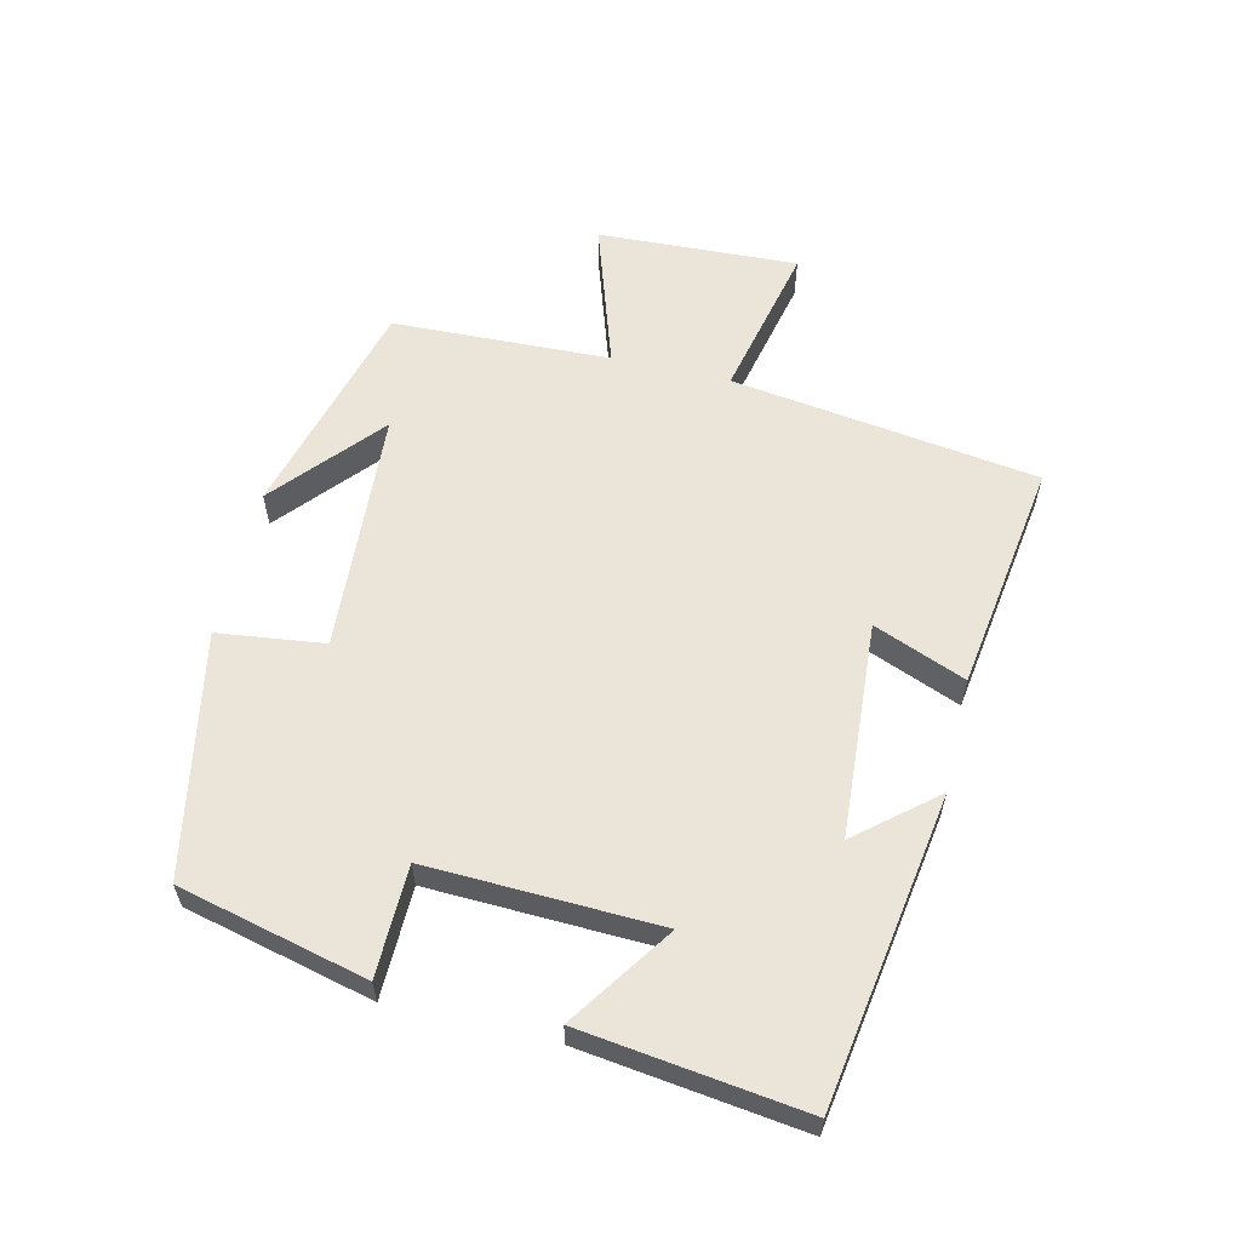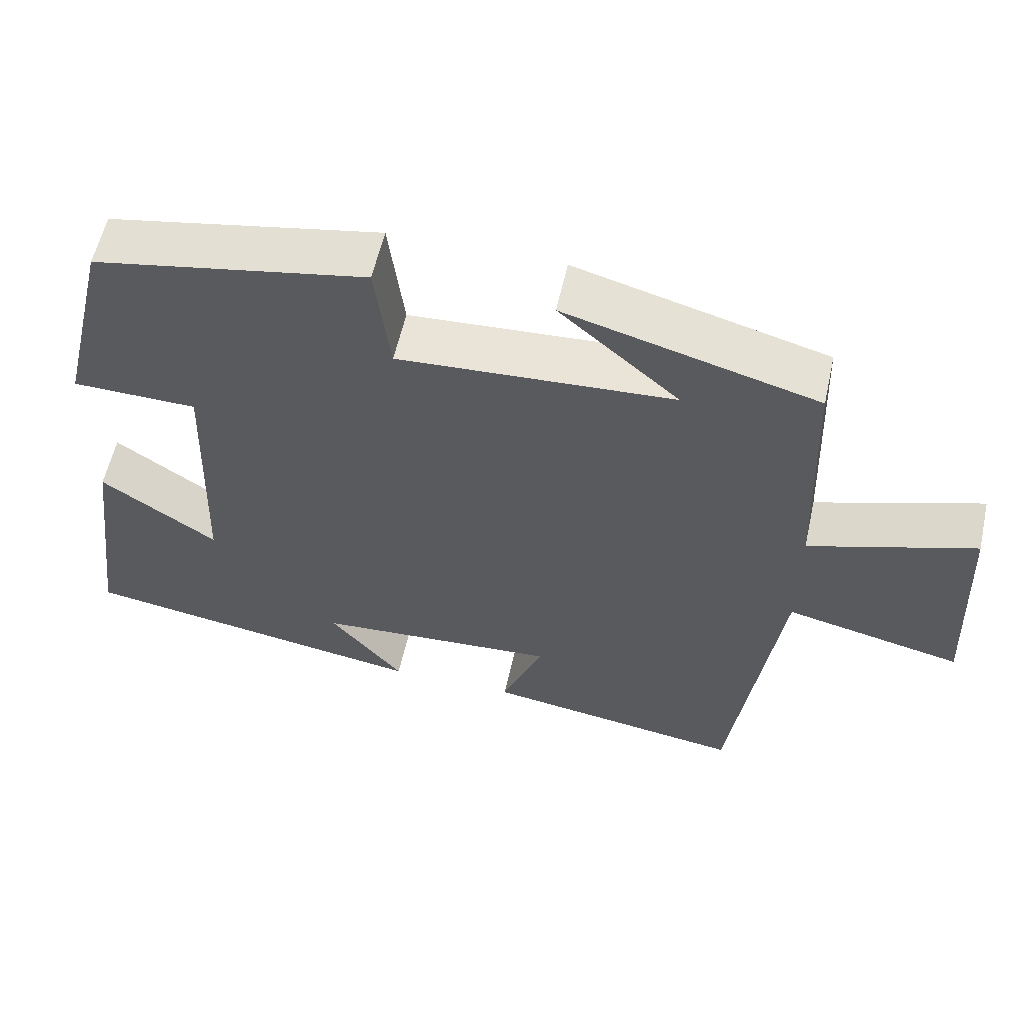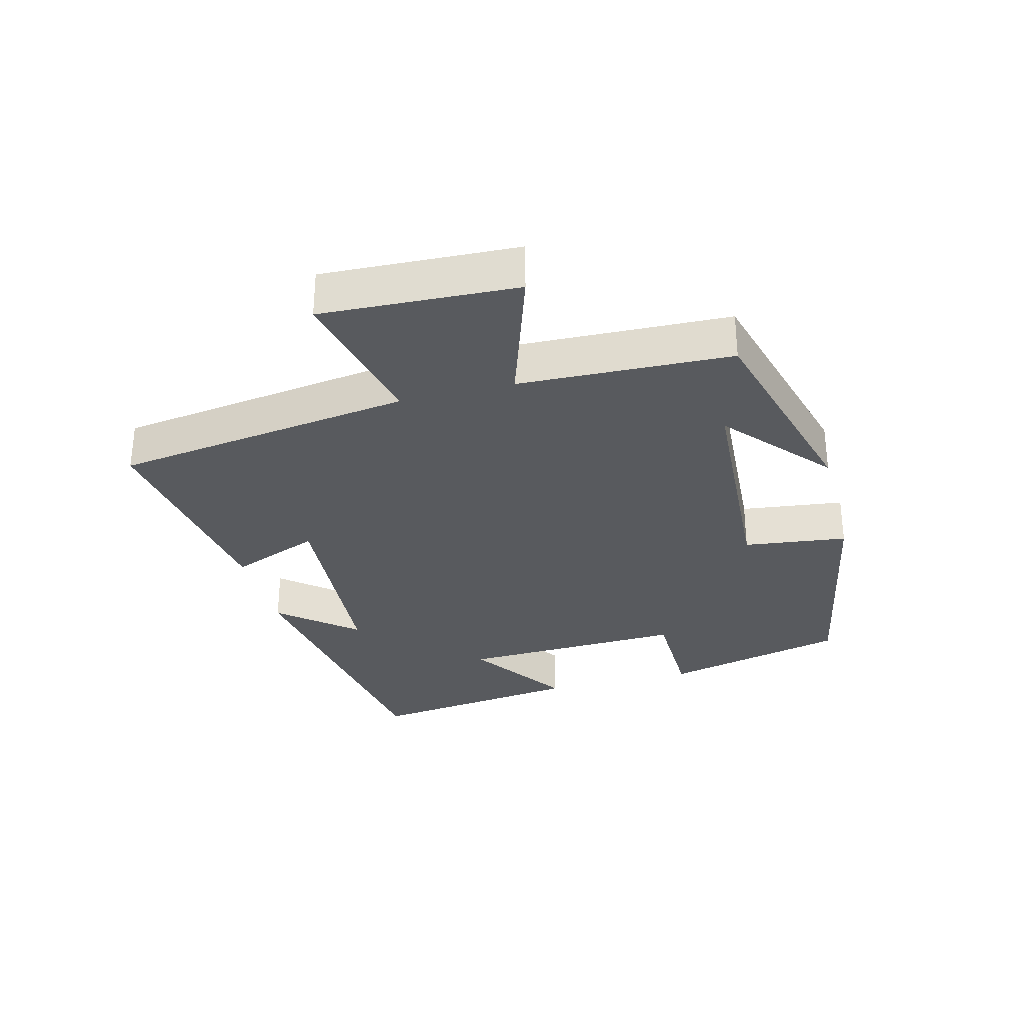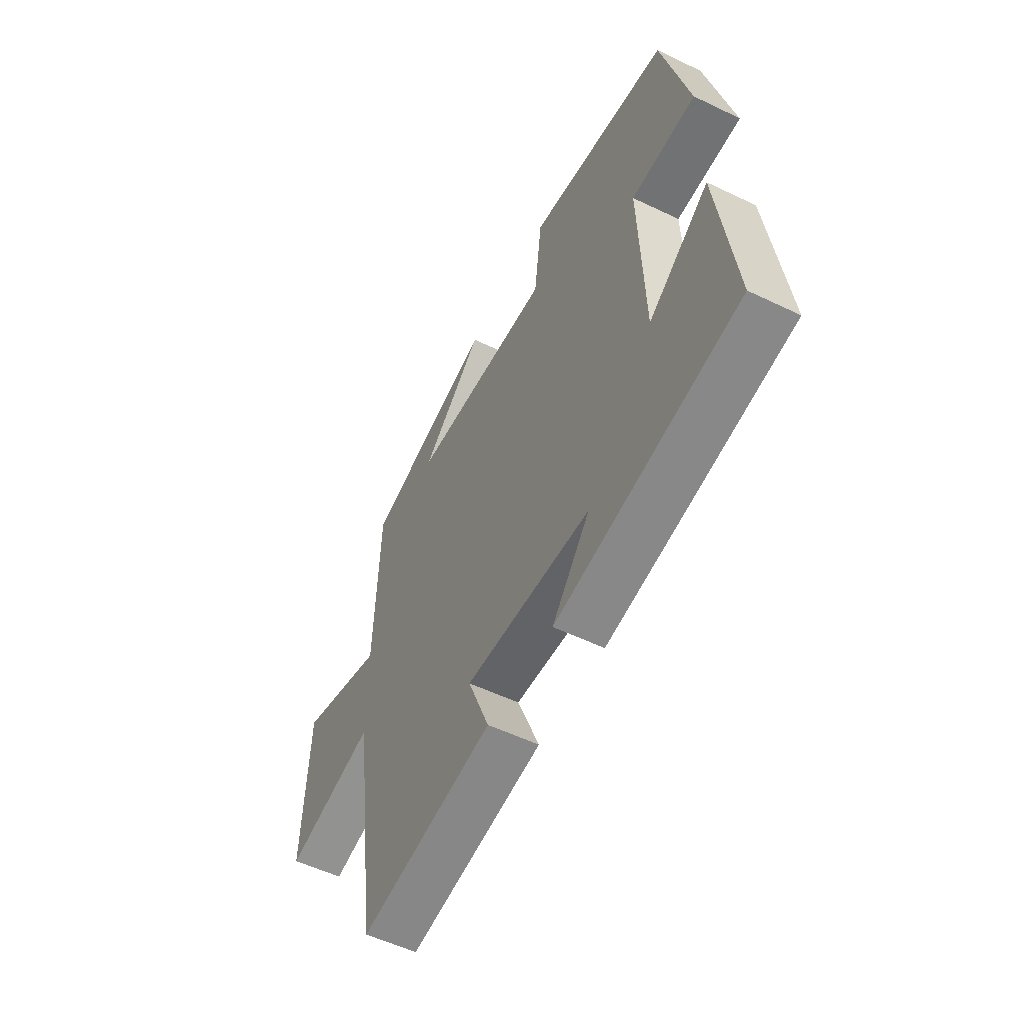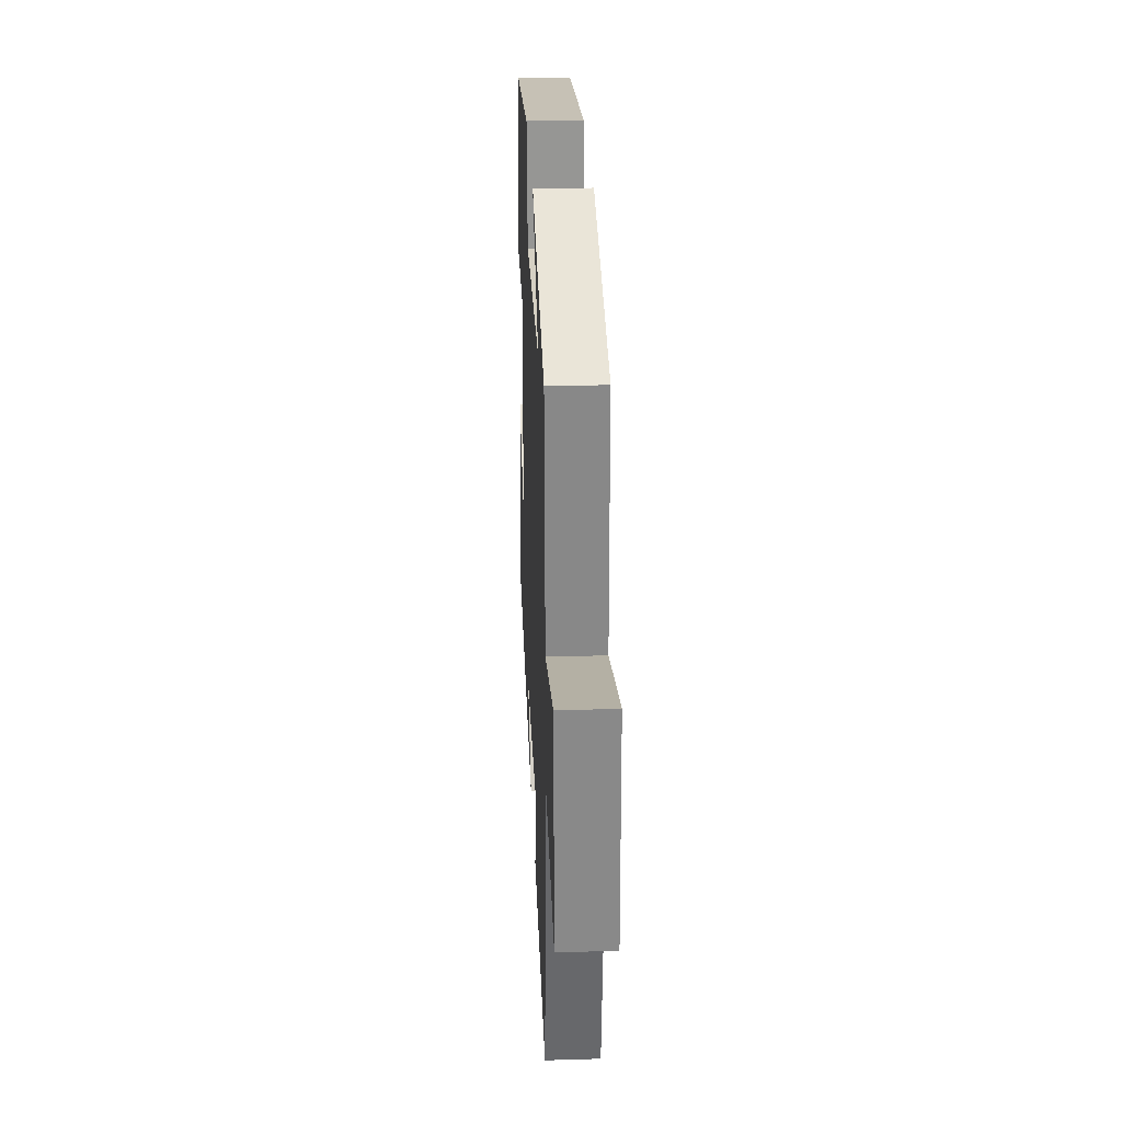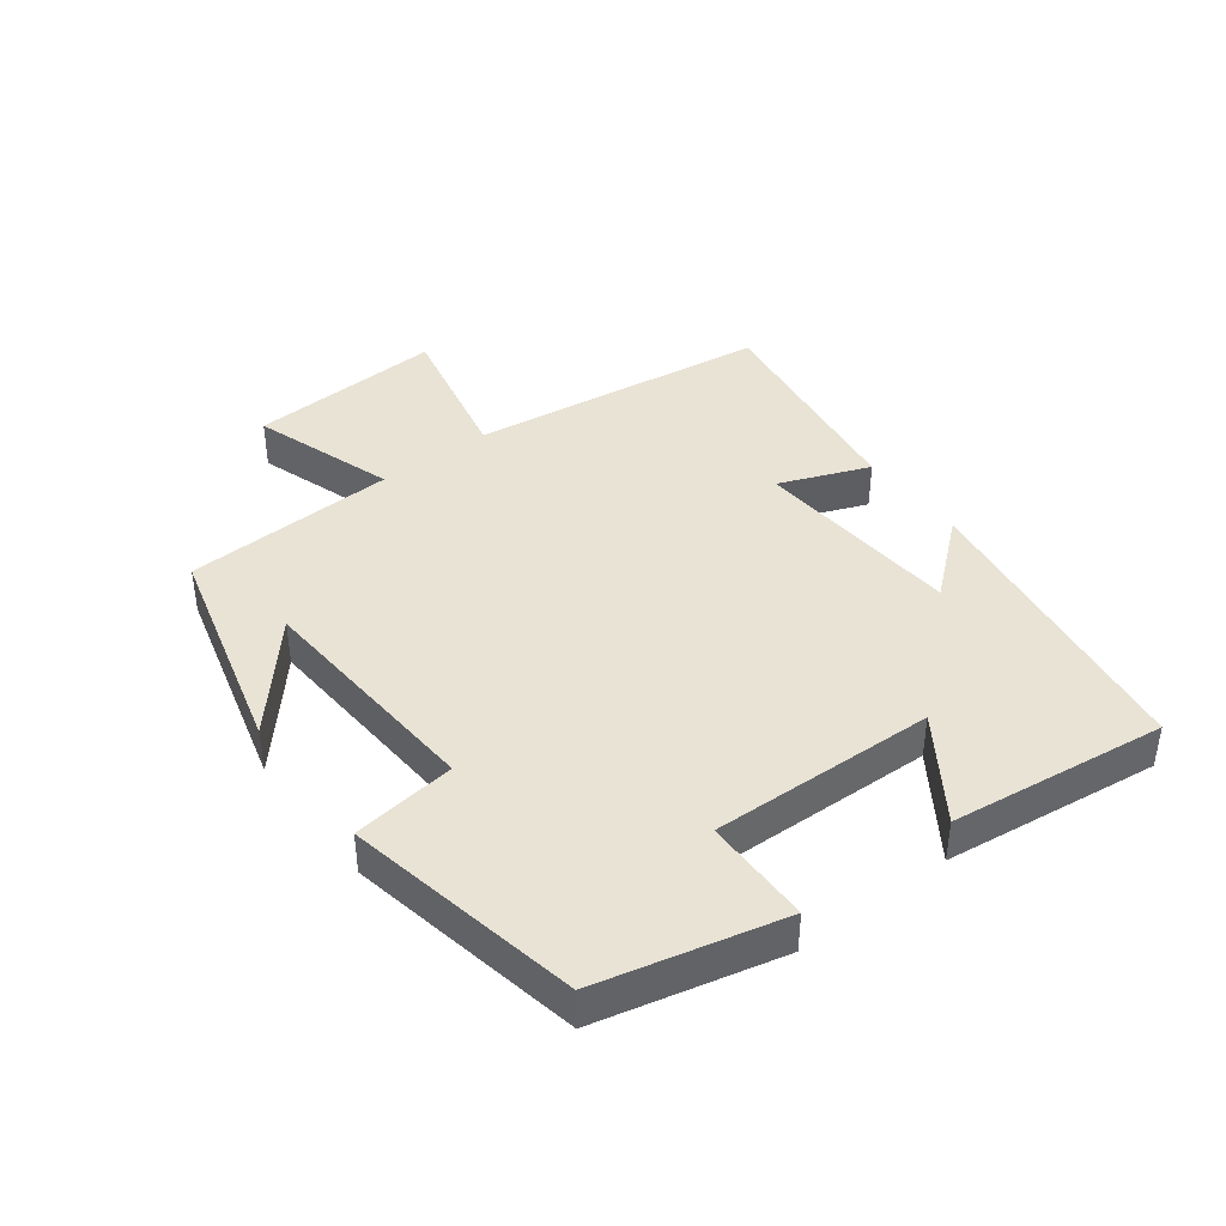
<metadata>
{"format":"obj","ext":"obj","renderer":"f3d","projection":"perspective","resolution":1024,"background":"white","views":[{"elev":59.4,"azim":103.3,"up":"+Y"},{"elev":57.9,"azim":-167.5,"up":"+Z"},{"elev":-31.1,"azim":-75.4,"up":"+Y"},{"elev":-54.6,"azim":63.0,"up":"+Z"},{"elev":29.7,"azim":-92.5,"up":"+Z"},{"elev":41.2,"azim":52.6,"up":"+Y"}]}
</metadata>
<code>
v 0.543 0.07 -0.427
v 0.079 0.07 -0.5
v 0.176 0.07 -0.384
v -0.146 0.07 -0.362
v -0.091 0.07 -0.5
v -0.436 0.07 -0.551
v -0.5 0.07 -0.092
v -0.733 0.07 -0.144
v -0.719 0.07 0.156
v -0.5 0.07 0.084
v -0.488 0.07 0.41
v -0.156 0.07 0.5
v -0.314 0.07 0.363
v 0.05 0.07 0.341
v 0.07 0.07 0.5
v 0.432 0.07 0.431
v 0.5 0.07 0.149
v 0.334 0.07 0.146
v 0.346 0.07 -0.2
v 0.5 0.07 -0.095
v 0.543 0 -0.427
v 0.079 0 -0.5
v 0.176 0 -0.384
v -0.146 0 -0.362
v -0.091 0 -0.5
v -0.436 0 -0.551
v -0.5 0 -0.092
v -0.733 0 -0.144
v -0.719 0 0.156
v -0.5 0 0.084
v -0.488 0 0.41
v -0.156 0 0.5
v -0.314 0 0.363
v 0.05 0 0.341
v 0.07 0 0.5
v 0.432 0 0.431
v 0.5 0 0.149
v 0.334 0 0.146
v 0.346 0 -0.2
v 0.5 0 -0.095
f 1 2 3
f 20 1 3
f 19 20 3
f 18 19 3 4
f 16 17 18
f 15 16 18
f 14 15 18
f 13 14 18 4
f 11 12 13
f 10 11 13 4
f 7 8 9 10
f 6 7 10
f 5 6 10
f 4 5 10
f 23 22 21
f 23 21 40
f 23 40 39
f 24 23 39 38
f 38 37 36
f 38 36 35
f 38 35 34
f 24 38 34 33
f 33 32 31
f 24 33 31 30
f 30 29 28 27
f 30 27 26
f 30 26 25
f 30 25 24
f 1 21 22 2
f 2 22 23 3
f 3 23 24 4
f 4 24 25 5
f 5 25 26 6
f 6 26 27 7
f 7 27 28 8
f 8 28 29 9
f 9 29 30 10
f 10 30 31 11
f 11 31 32 12
f 12 32 33 13
f 13 33 34 14
f 14 34 35 15
f 15 35 36 16
f 16 36 37 17
f 17 37 38 18
f 18 38 39 19
f 19 39 40 20
f 20 40 21 1

</code>
